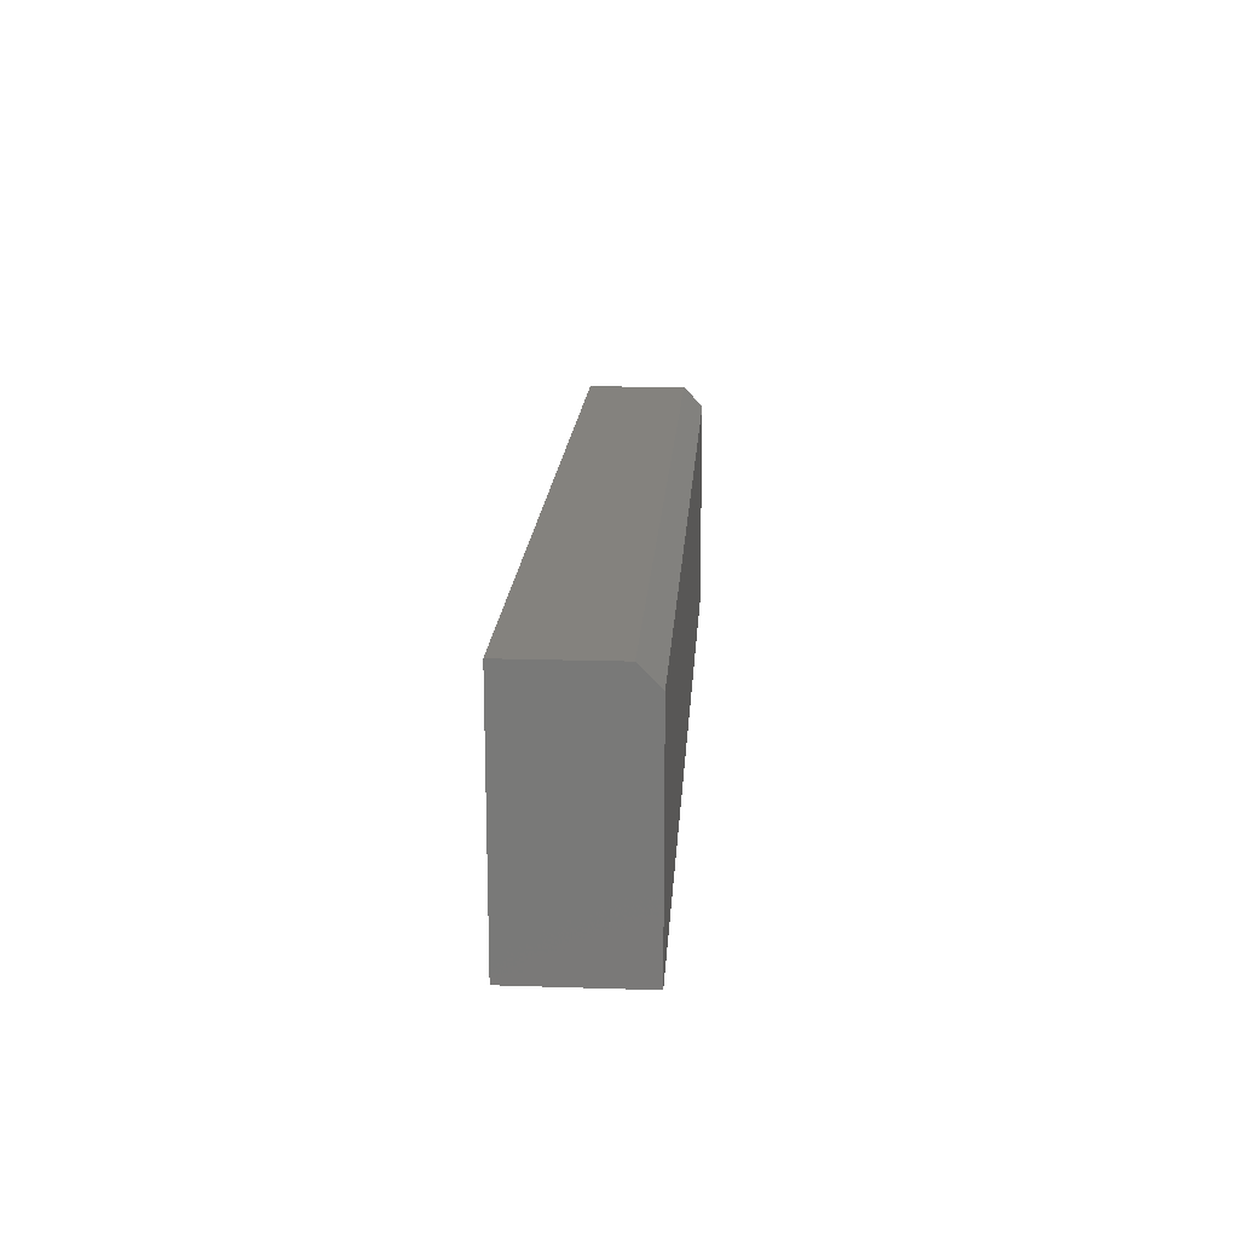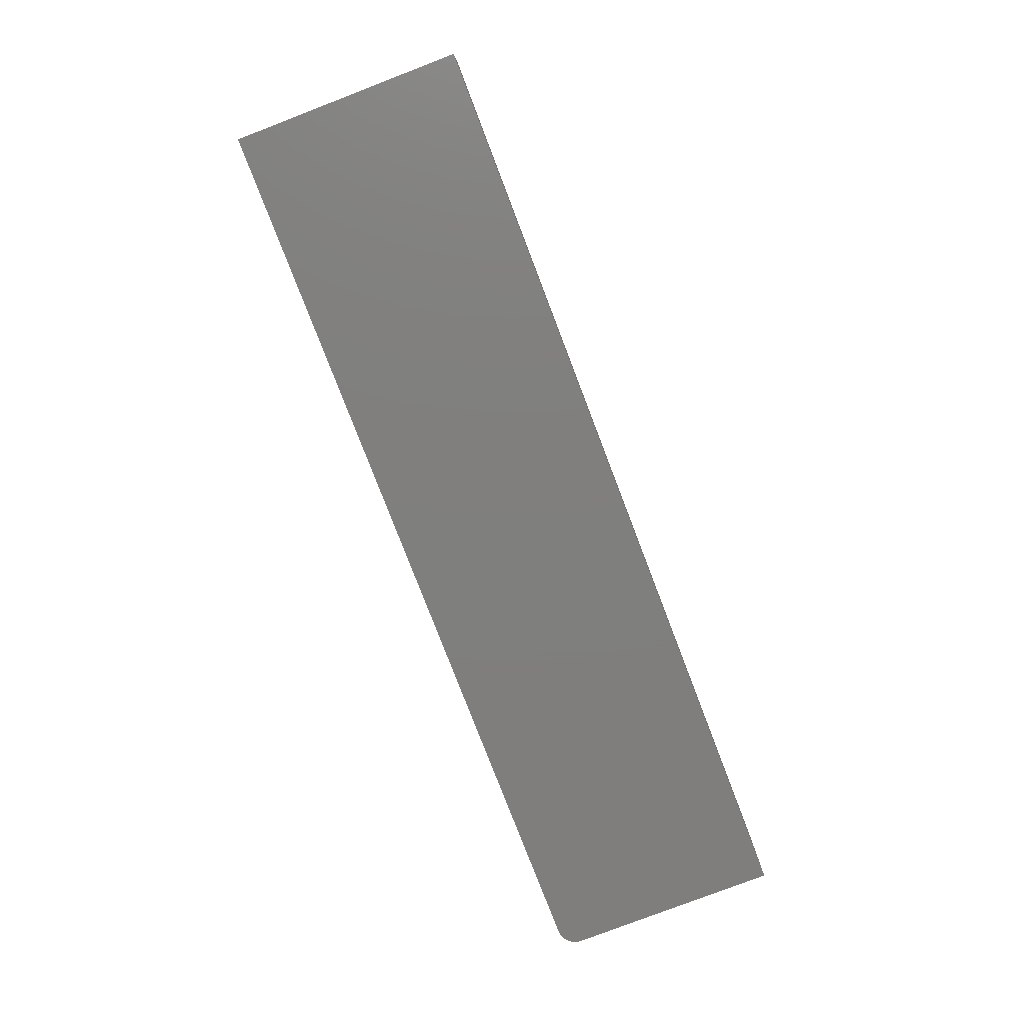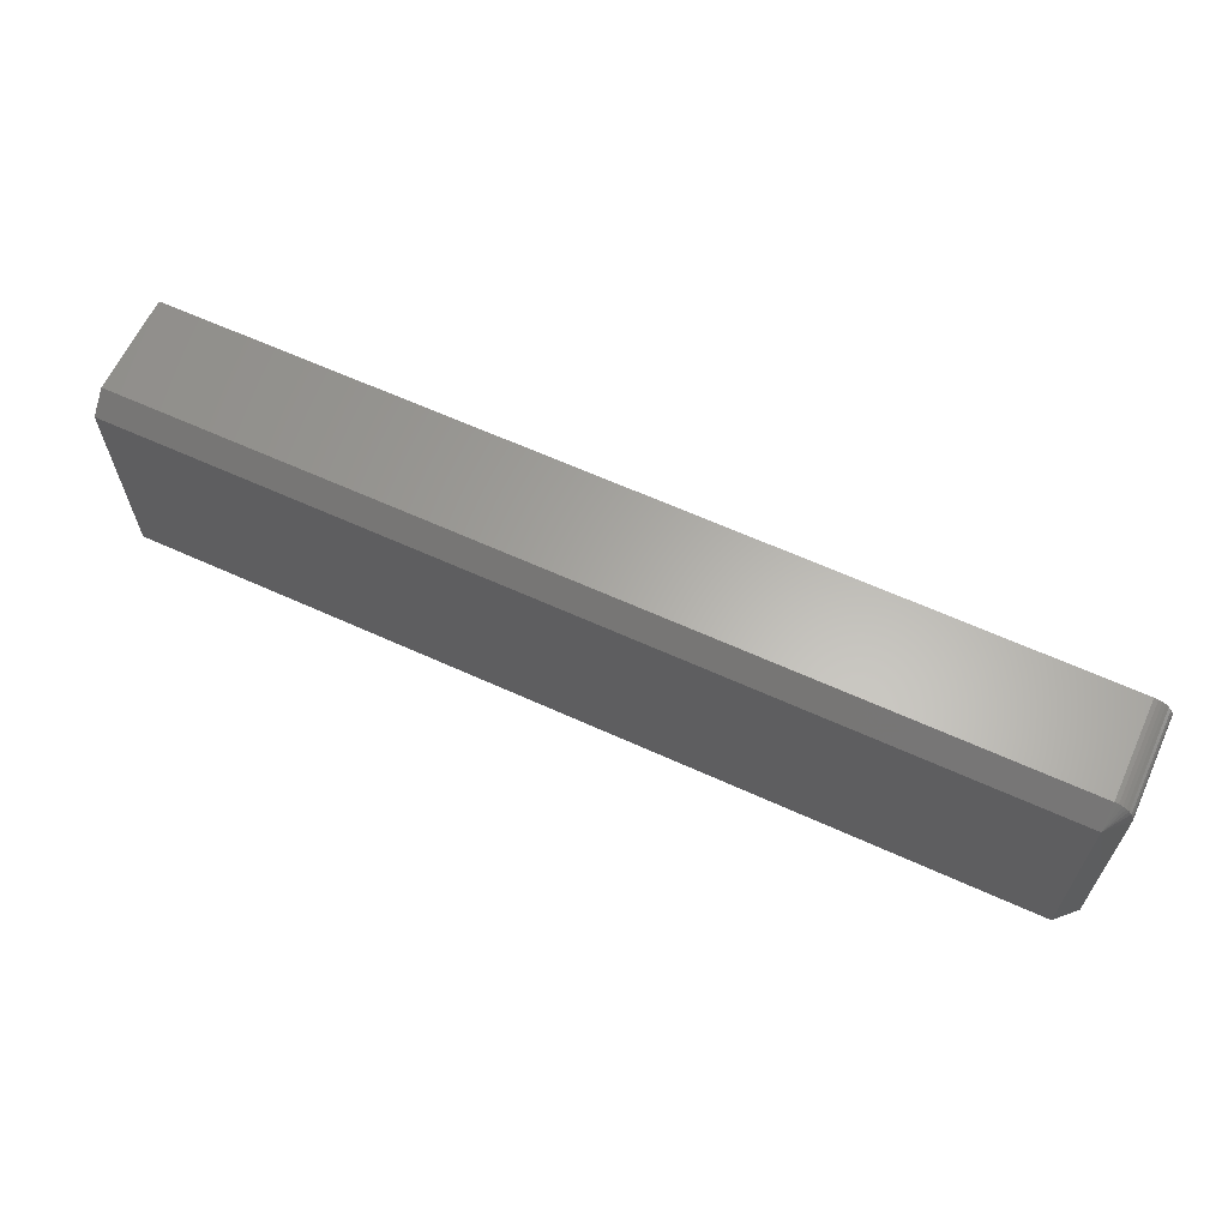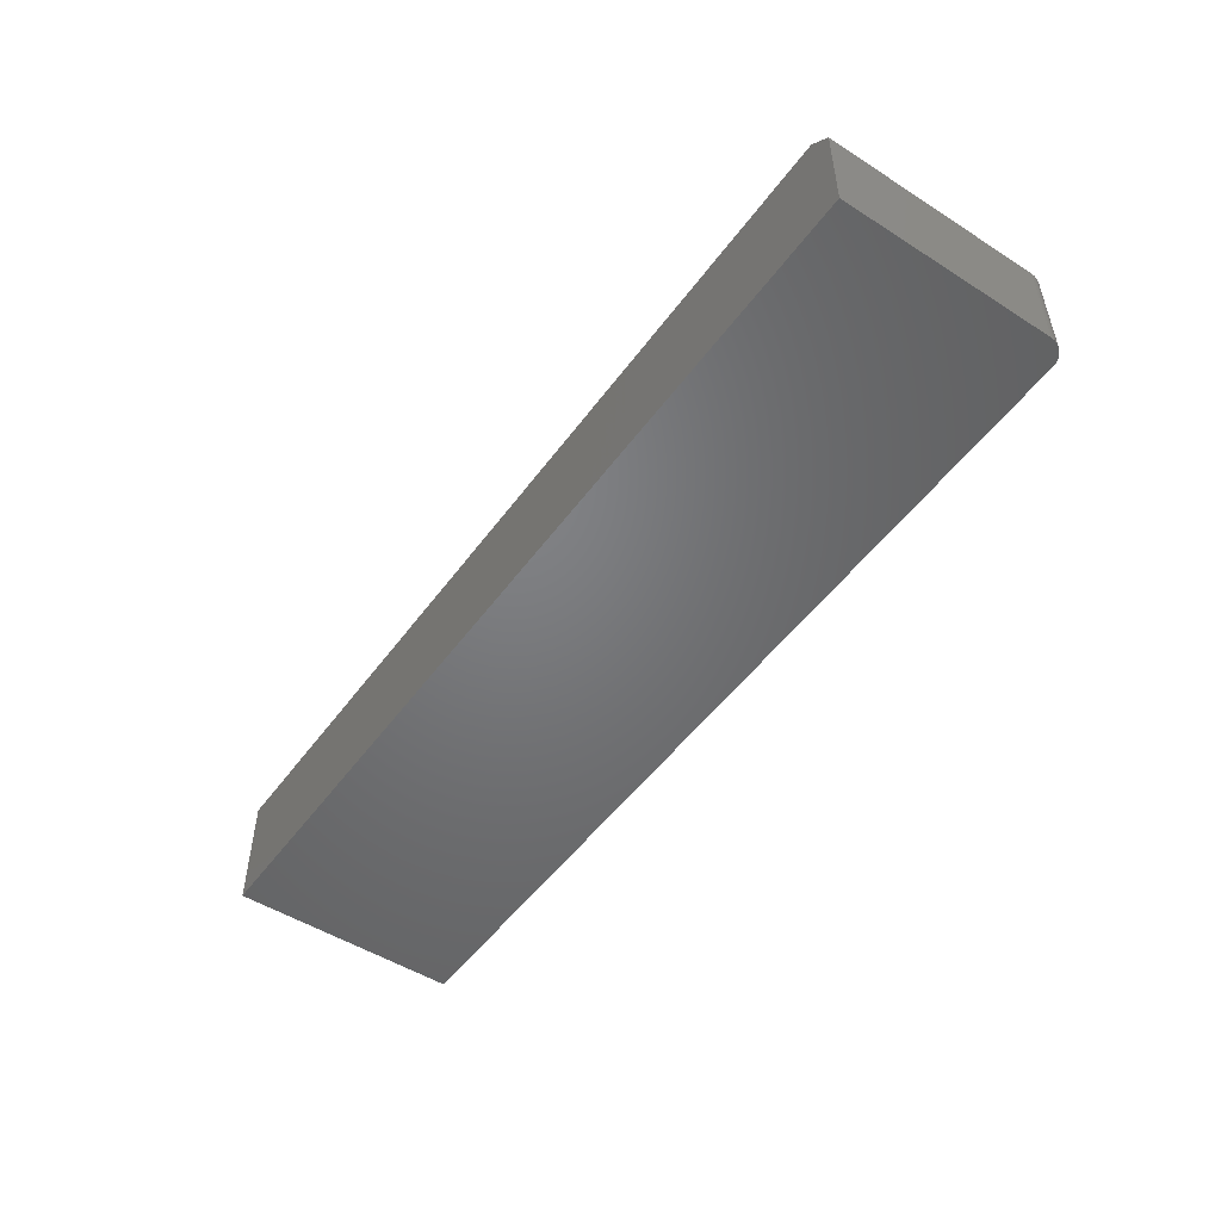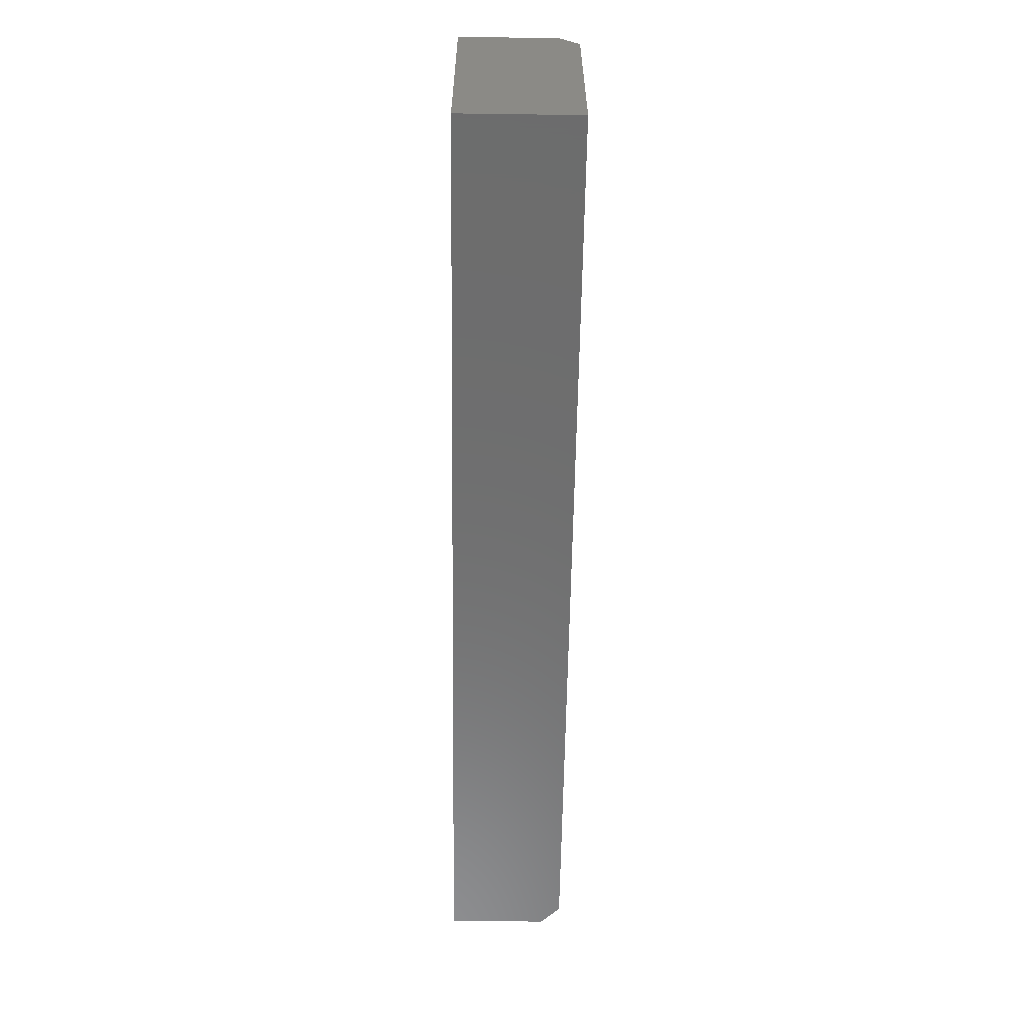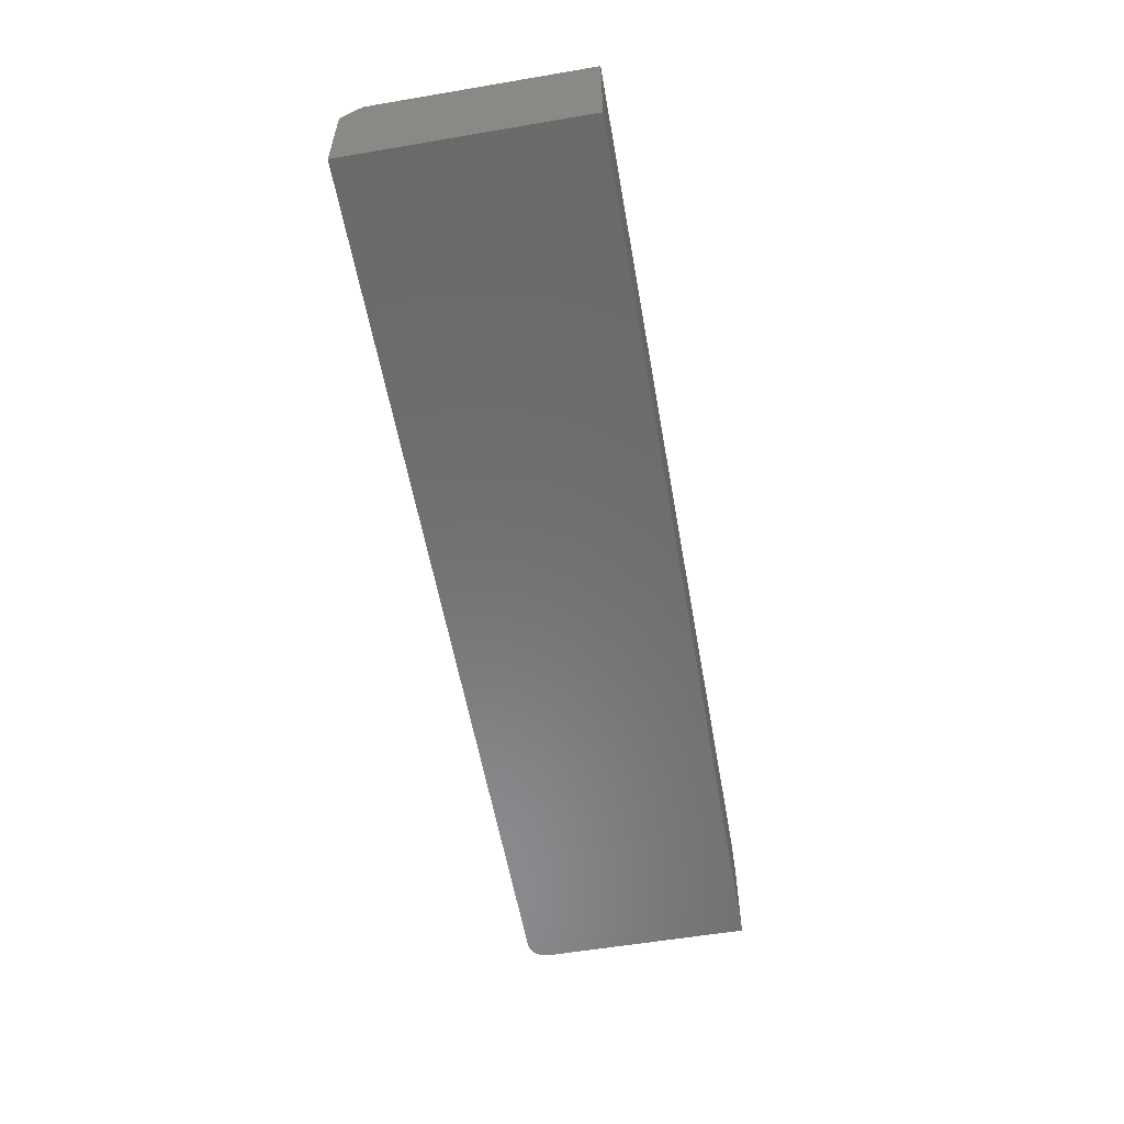
<metadata>
{"format":"stl","ext":"stl","renderer":"f3d","projection":"perspective","resolution":1024,"background":"white","views":[{"elev":17.2,"azim":-86.4,"up":"+Y"},{"elev":-79.0,"azim":-69.0,"up":"+Z"},{"elev":63.3,"azim":24.7,"up":"+Y"},{"elev":-50.4,"azim":55.1,"up":"+Z"},{"elev":-59.3,"azim":-90.8,"up":"+Y"},{"elev":-57.1,"azim":-80.0,"up":"+Z"}]}
</metadata>
<code>
# stl→obj: 27 verts, 50 faces
v 0.7344 0 -4.497e-17
v 0.7344 0 0.07911
v 0.7374 -0.0003002 -4.515e-17
v 0.7374 -0.0003002 0.07911
v 0.7404 -0.001189 -4.533e-17
v 0.7404 -0.001189 0.07911
v 0.7431 -0.002633 -4.55e-17
v 0.7431 -0.002633 0.07911
v 0.7454 -0.004576 -4.564e-17
v 0.7454 -0.004576 0.07911
v 0.7474 -0.006944 -4.576e-17
v 0.7474 -0.006944 0.07911
v 0.7488 -0.009646 -4.585e-17
v 0.7488 -0.009646 0.07911
v 0.7497 -0.01258 -4.591e-17
v 0.7497 -0.01258 0.07911
v 0.75 -0.01562 -4.592e-17
v 0.75 -0.01562 0.07911
v 0 0 0
v 4.844e-18 0 0.07911
v 0.7344 -0.1875 0.09474
v 0.7344 -0.01562 0.09474
v 5.801e-18 -0.1875 0.09474
v 0 -0.01562 0.09474
v 0.75 -0.1875 -4.592e-17
v 0.75 -0.1875 0.07911
v 0 -0.1875 0
f 1 2 3
f 3 2 4
f 3 4 5
f 5 4 6
f 5 6 7
f 7 6 8
f 7 8 9
f 9 8 10
f 9 10 11
f 11 10 12
f 11 12 13
f 13 12 14
f 13 14 15
f 15 14 16
f 15 16 17
f 17 16 18
f 19 20 1
f 1 20 2
f 21 22 23
f 23 22 24
f 17 18 25
f 25 18 26
f 27 25 23
f 23 25 26
f 23 26 21
f 27 23 19
f 19 23 24
f 19 24 20
f 22 21 18
f 18 21 26
f 22 2 24
f 24 2 20
f 22 18 16
f 22 16 14
f 22 14 12
f 22 12 10
f 22 10 8
f 22 8 6
f 22 6 4
f 22 4 2
f 1 27 19
f 9 11 13
f 9 13 15
f 9 15 17
f 25 27 1
f 25 1 3
f 25 3 5
f 25 5 7
f 25 7 9
f 25 9 17

</code>
